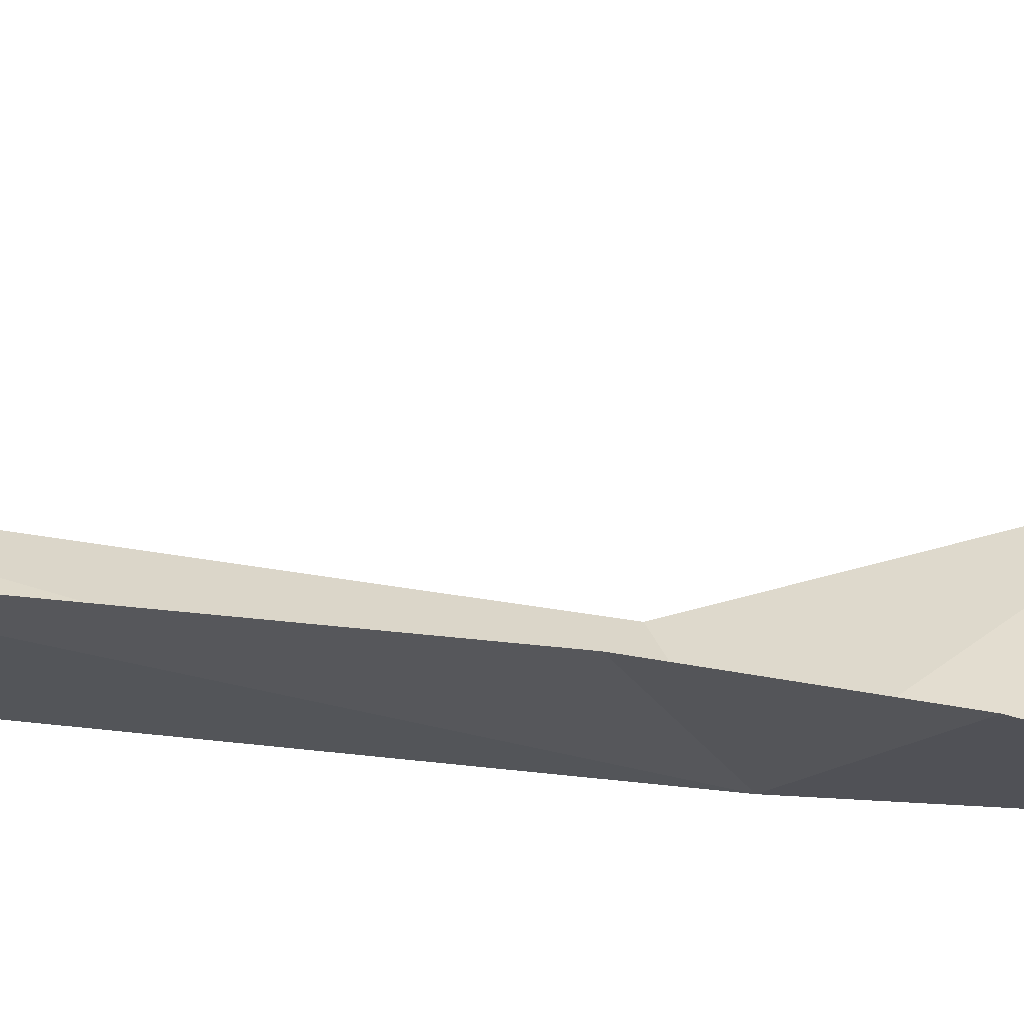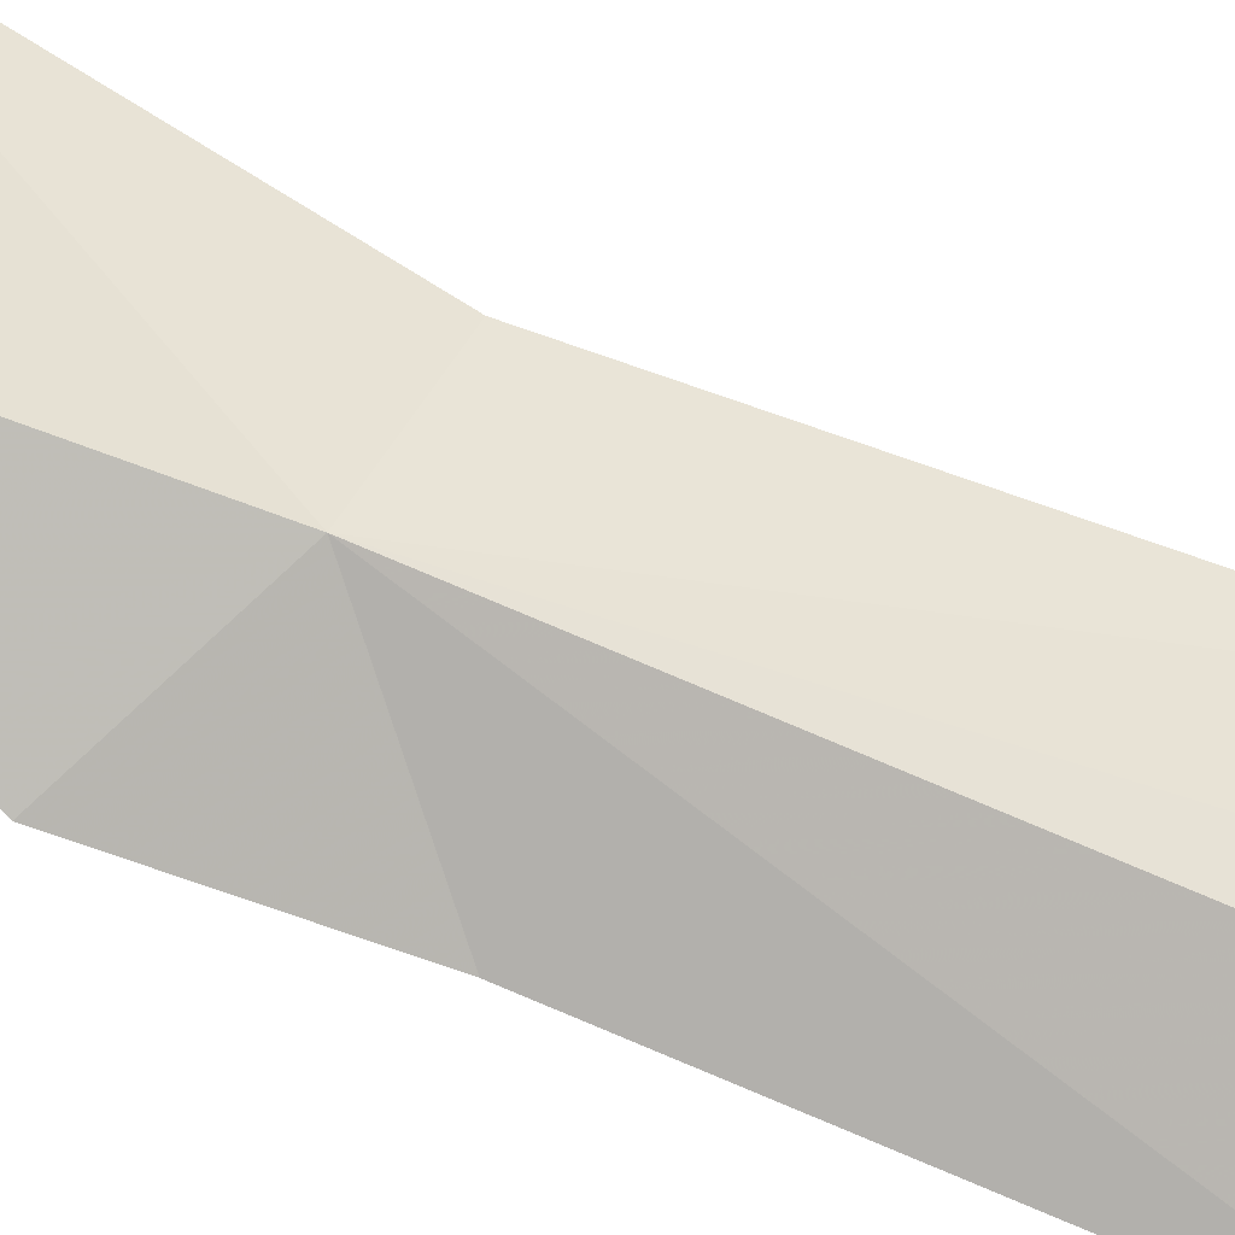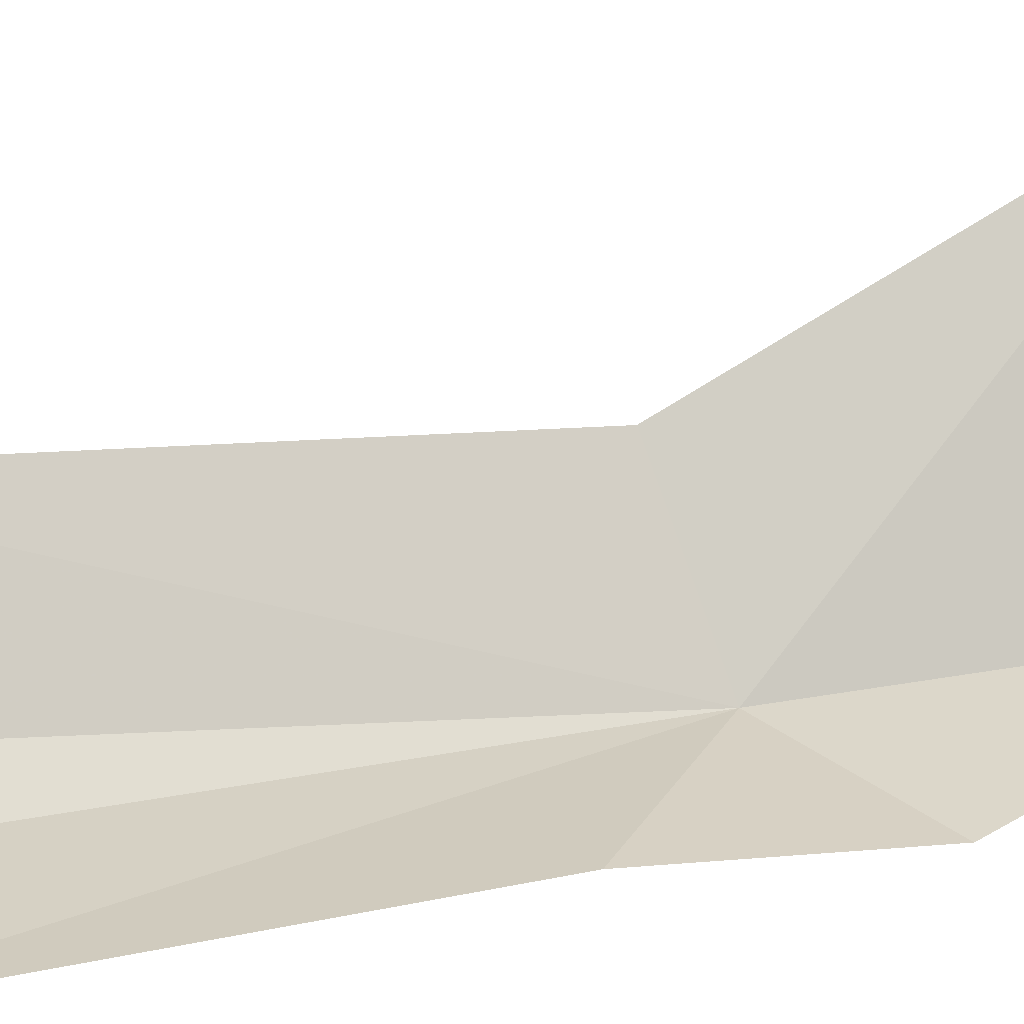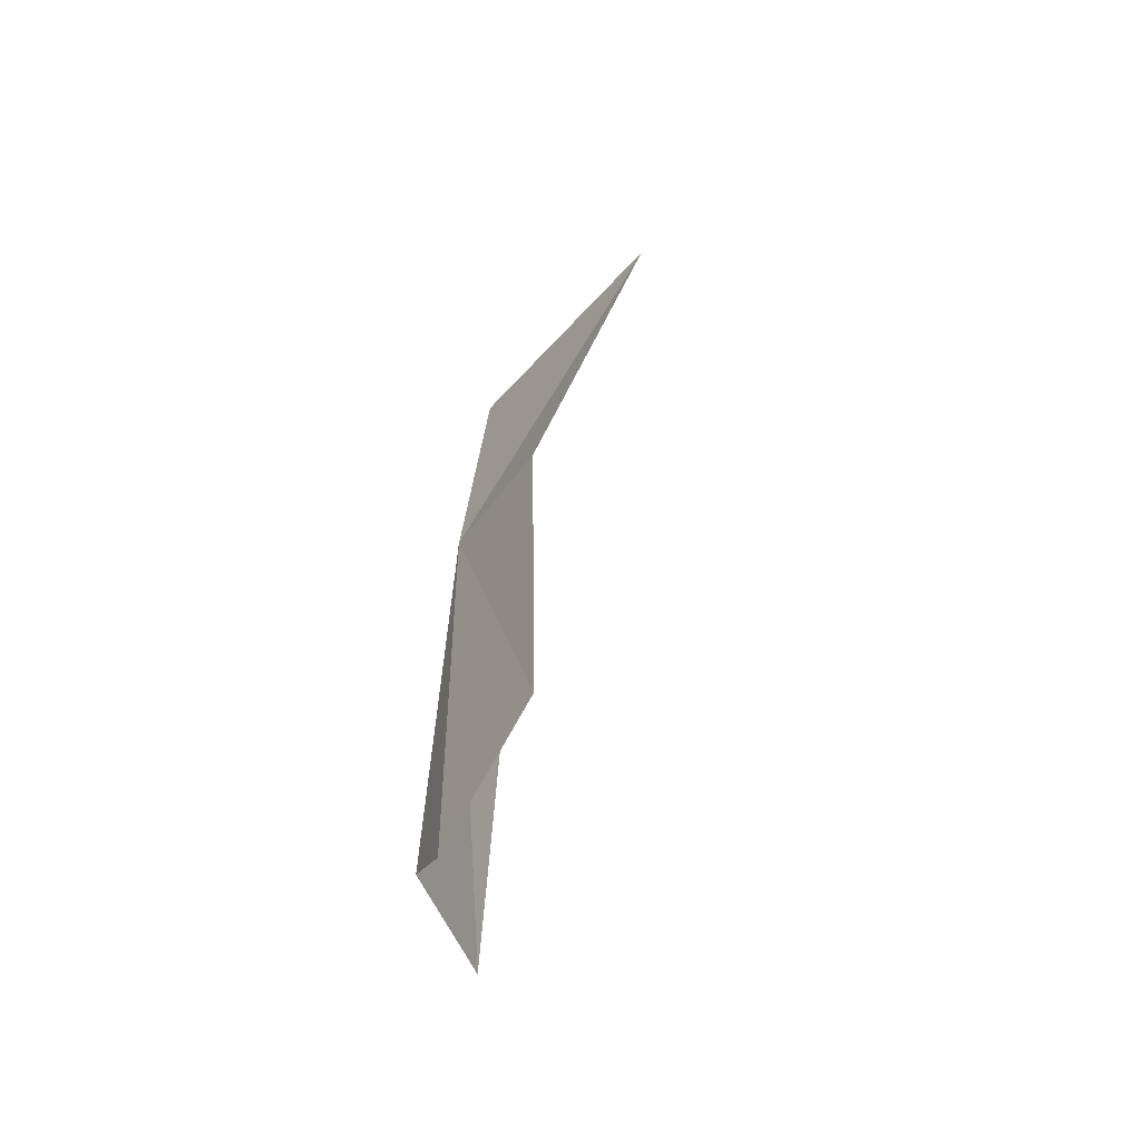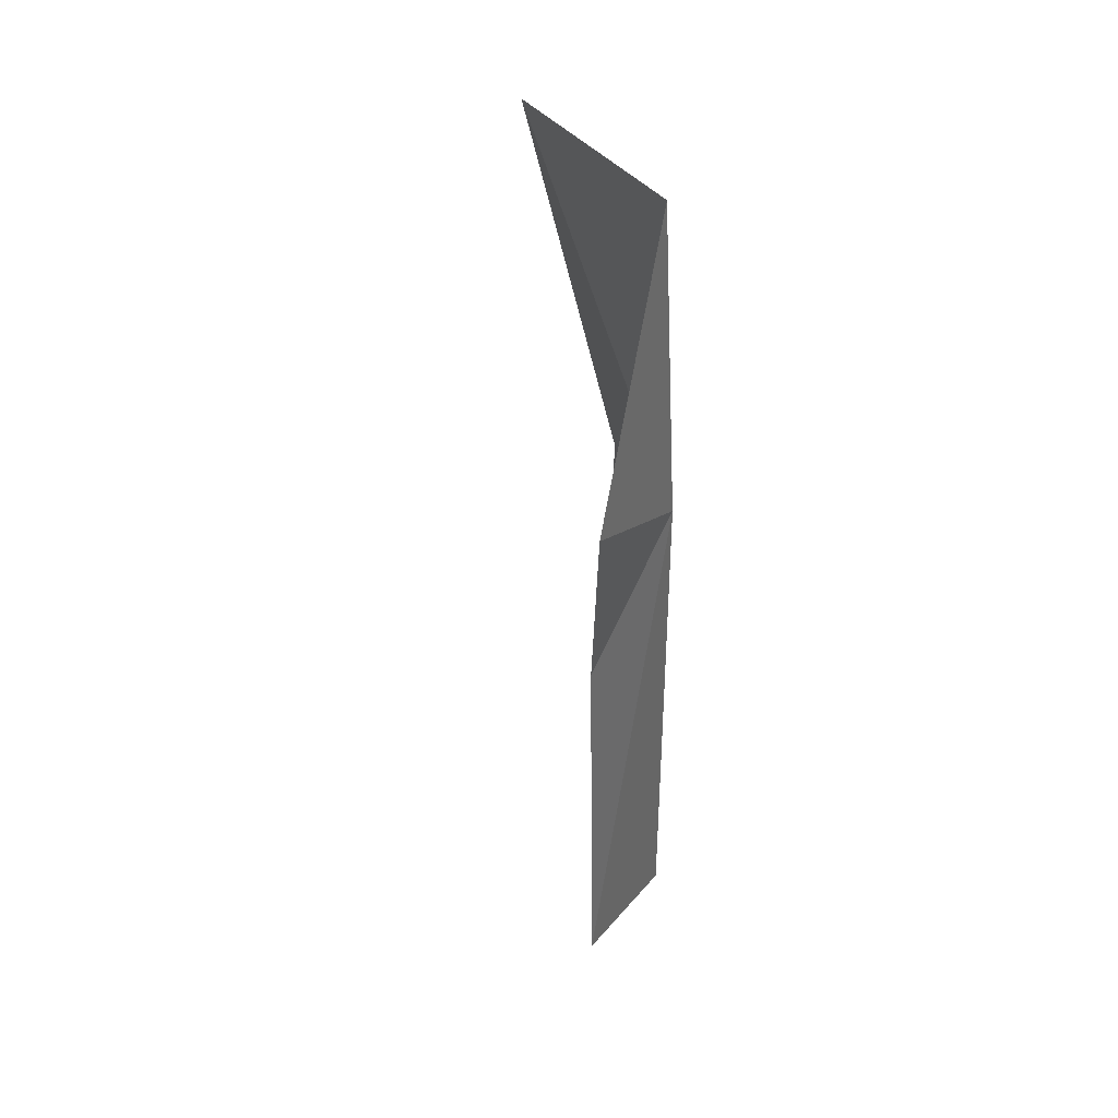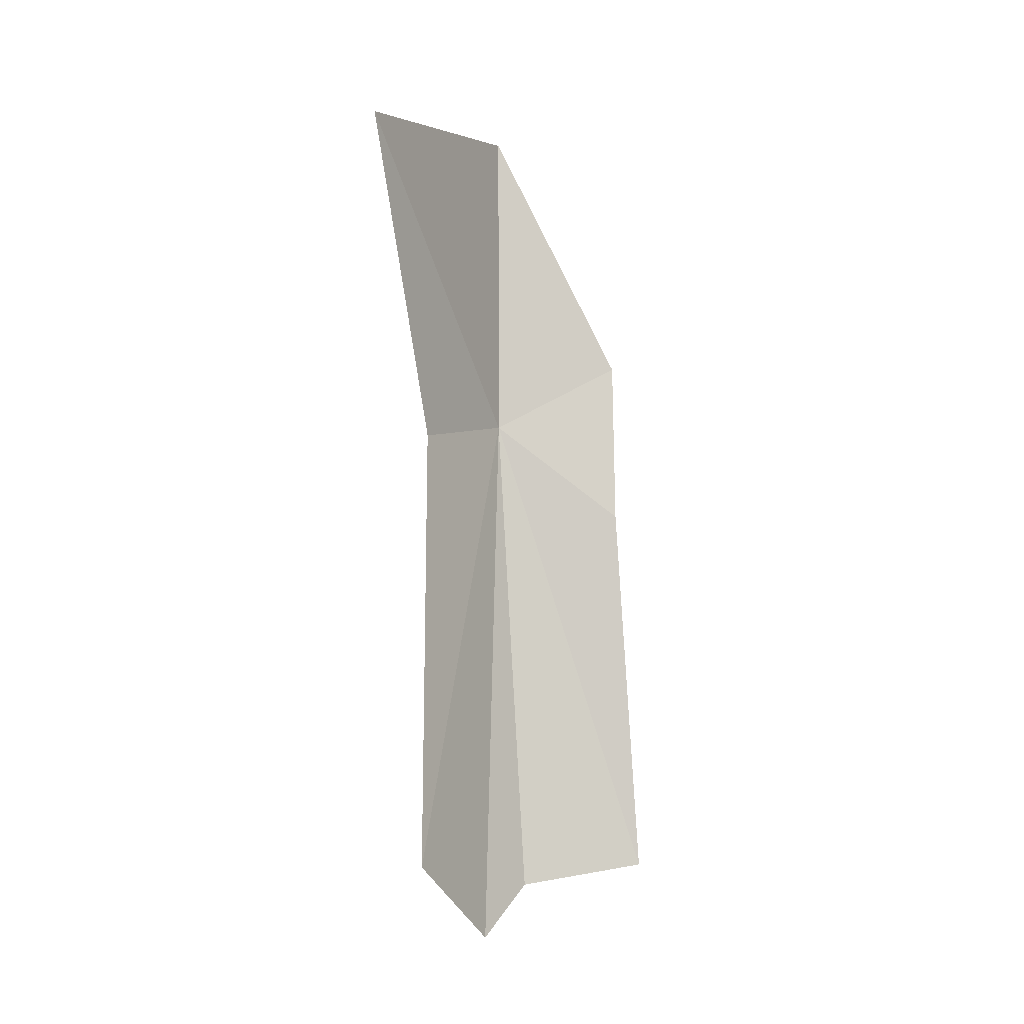
<metadata>
{"format":"obj","ext":"obj","renderer":"f3d","projection":"perspective","resolution":1024,"background":"white","views":[{"elev":-34.7,"azim":-102.7,"up":"+Y"},{"elev":-71.5,"azim":70.2,"up":"+Y"},{"elev":16.6,"azim":-104.3,"up":"+Y"},{"elev":-62.3,"azim":120.6,"up":"+Z"},{"elev":45.1,"azim":-46.5,"up":"+Z"},{"elev":-9.9,"azim":-172.2,"up":"+Z"}]}
</metadata>
<code>
v 86.4 37.65 18.6
v 87.51 41.1 22.03
v 87.14 39.21 18.17
v 86.37 37.93 22.74
v 87.14 39.34 12.46
v 86.53 37.92 11.5
v 86.07 37.32 12.18
v 84.79 37.32 19.48
v 84.76 37.39 17.31
v 84.5 37.06 12.46
f 1 3 2
f 1 2 4
f 1 6 5
f 1 7 6
f 1 5 3
f 1 8 9
f 1 9 10
f 1 10 7
f 1 4 8

</code>
